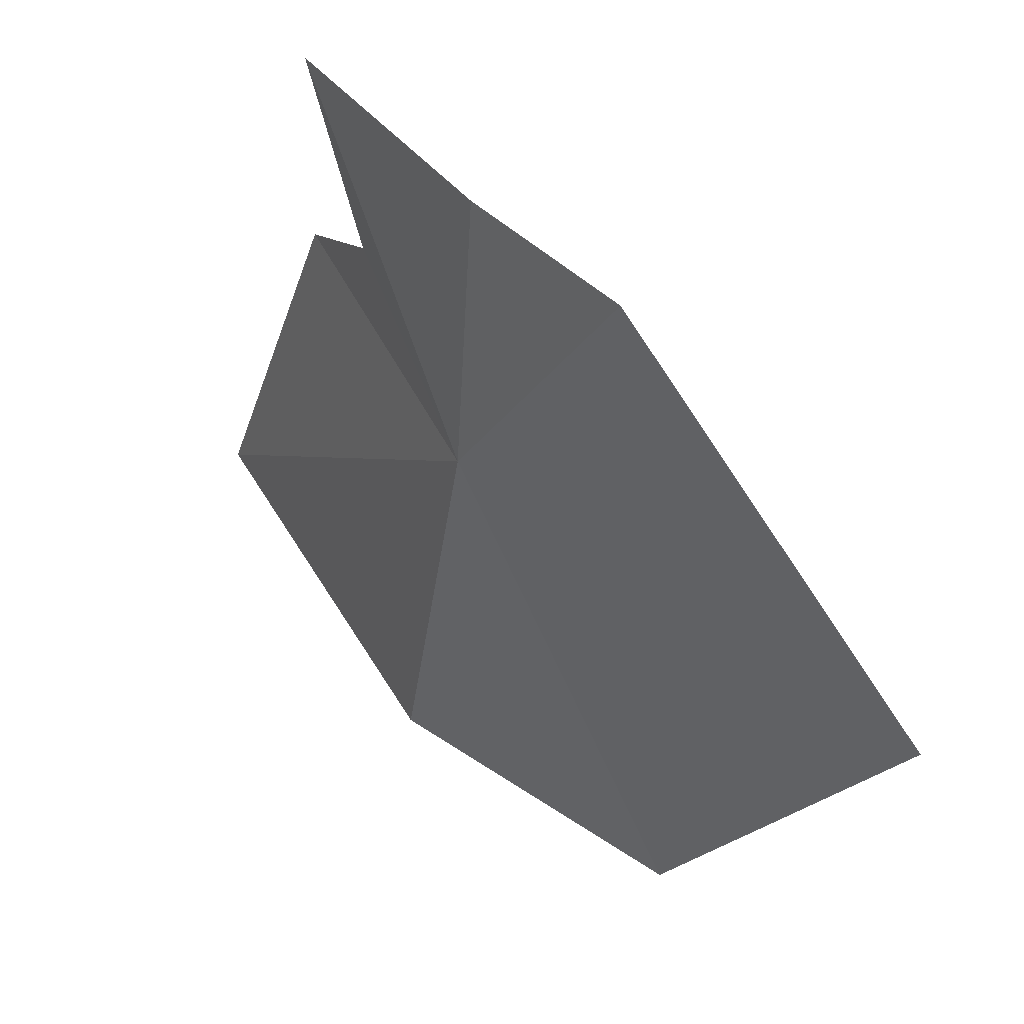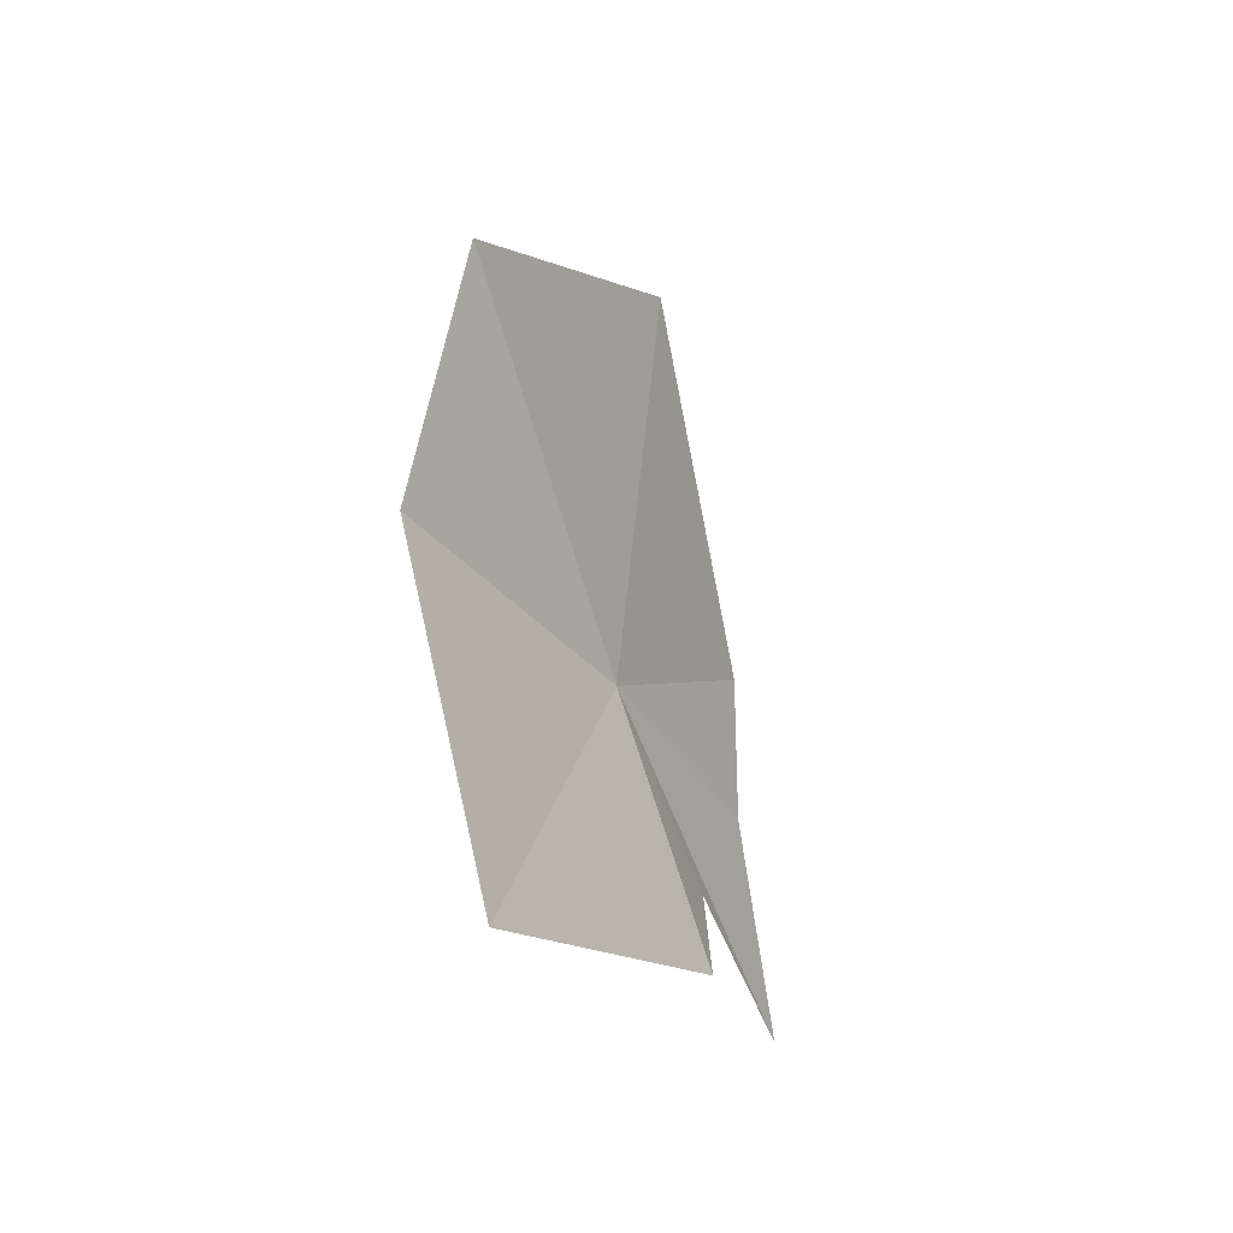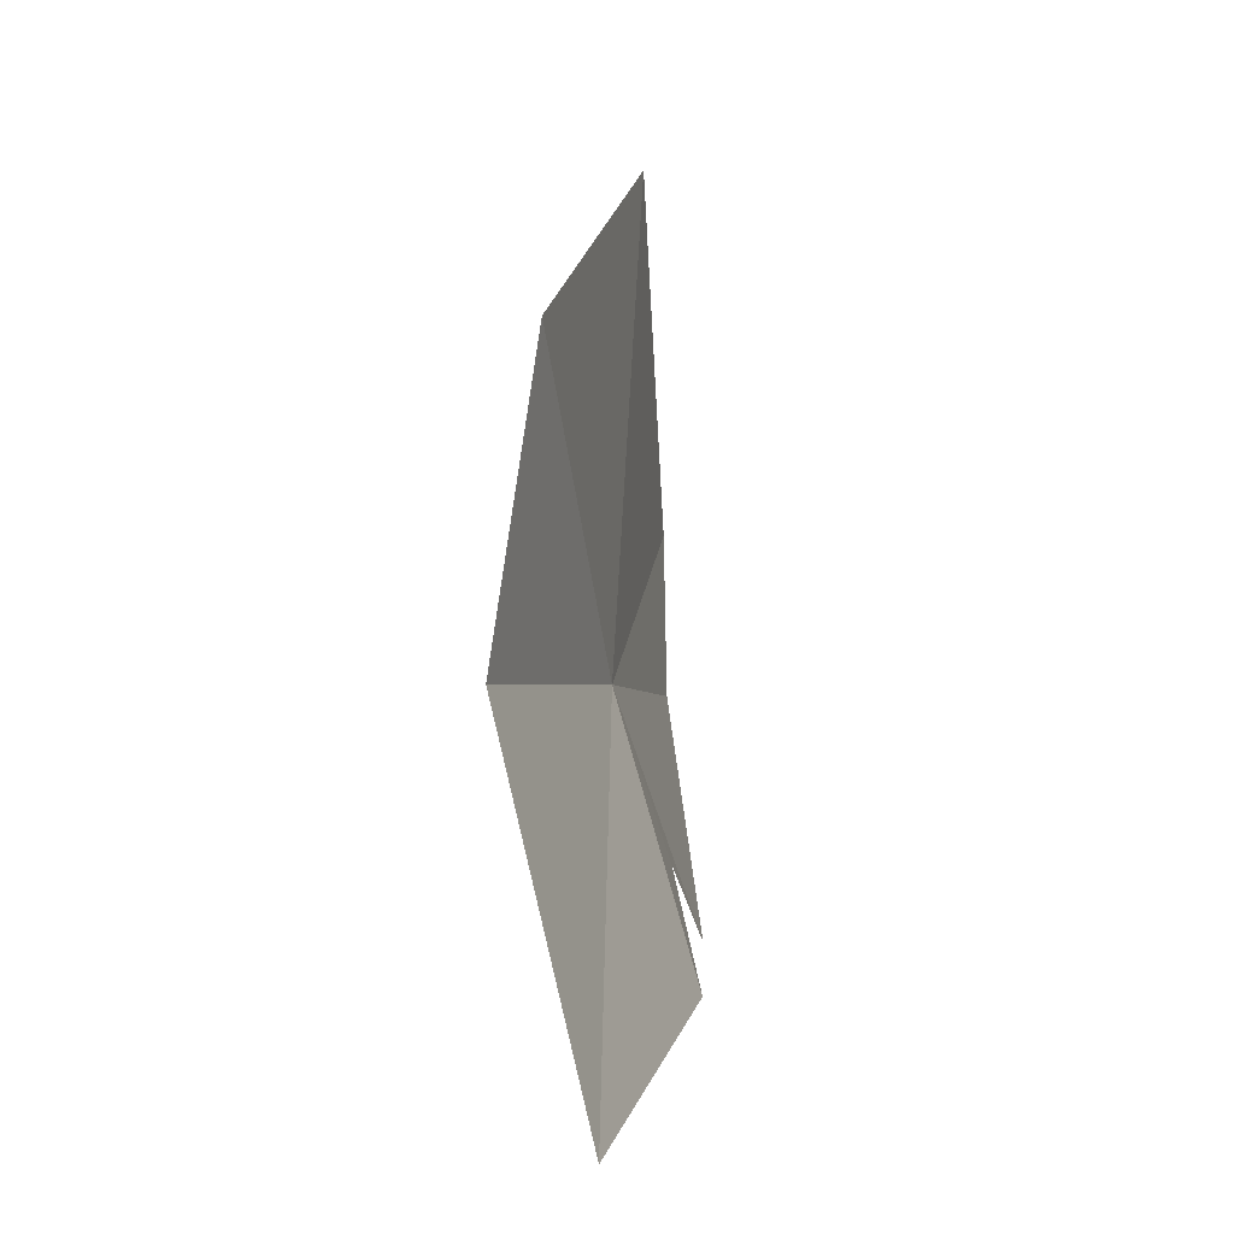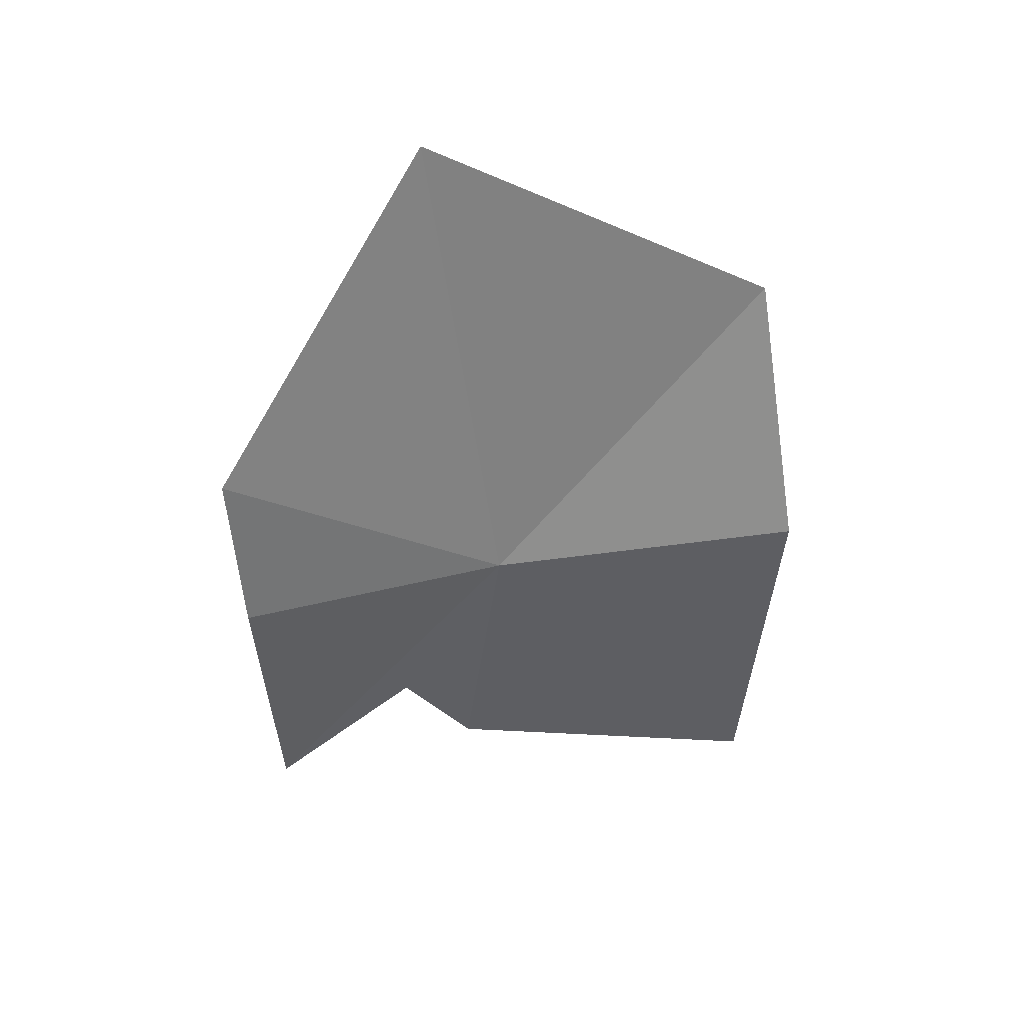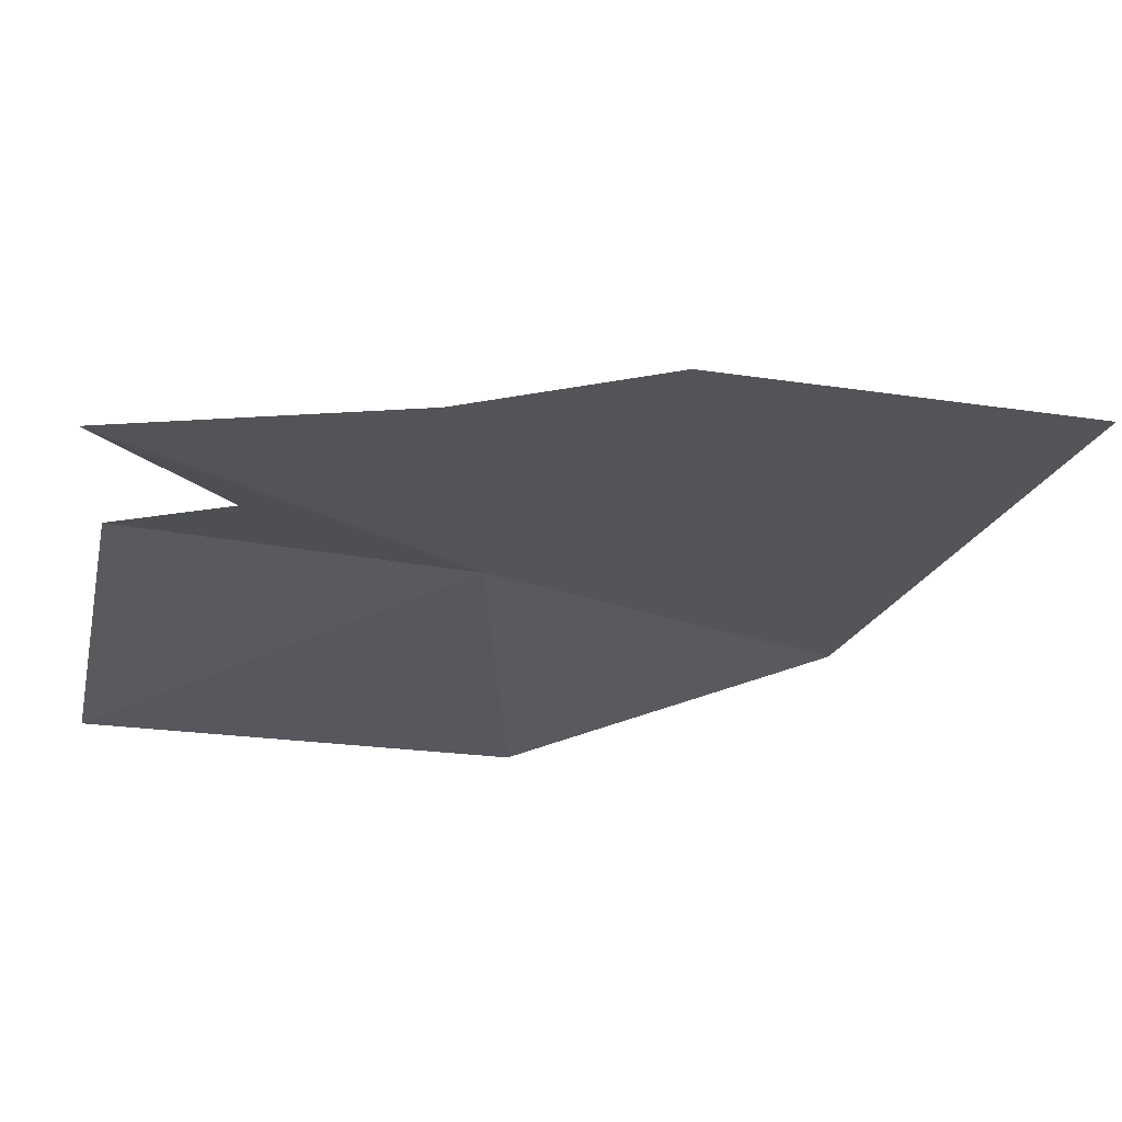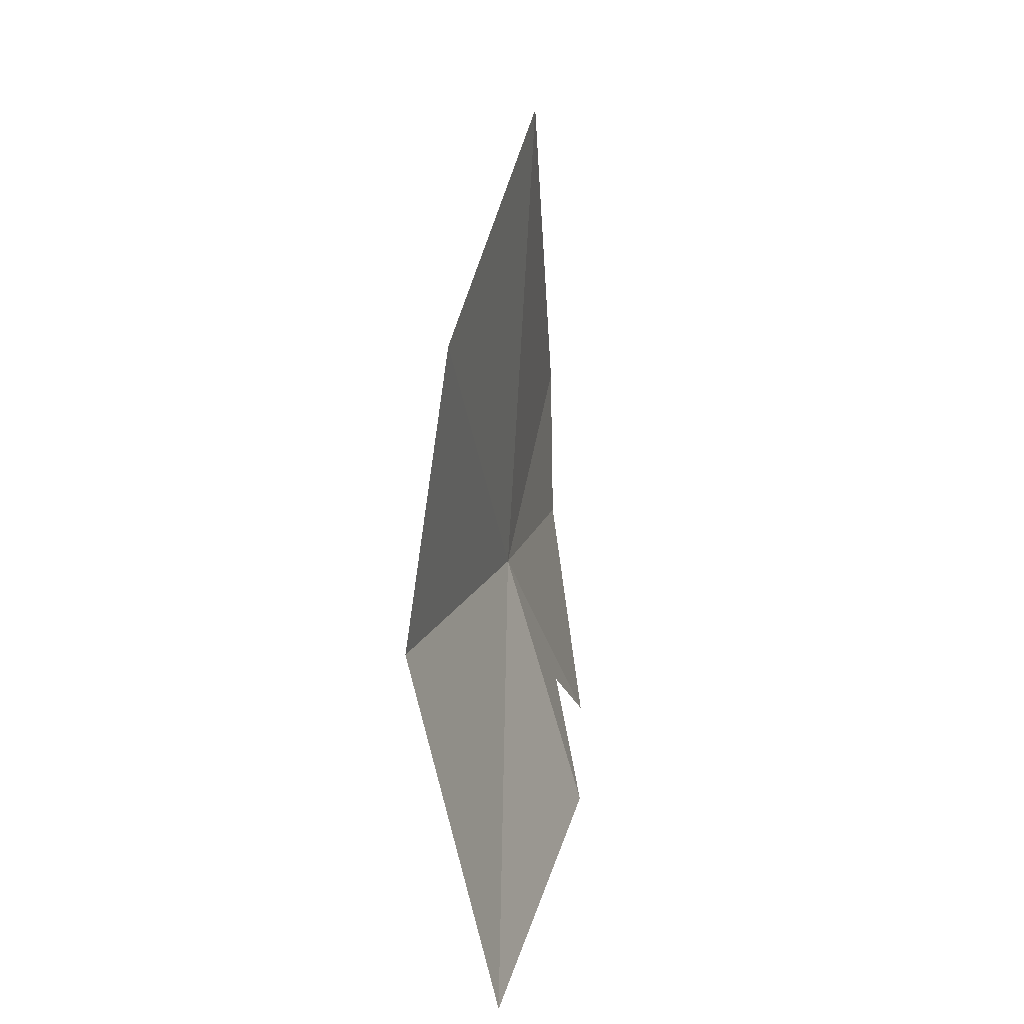
<metadata>
{"format":"obj","ext":"obj","renderer":"f3d","projection":"perspective","resolution":1024,"background":"white","views":[{"elev":52.1,"azim":136.8,"up":"+Z"},{"elev":-30.2,"azim":-161.3,"up":"+Y"},{"elev":-1.3,"azim":-175.3,"up":"+Y"},{"elev":31.5,"azim":66.3,"up":"+Y"},{"elev":72.7,"azim":81.3,"up":"+Z"},{"elev":15.0,"azim":-175.4,"up":"+Y"}]}
</metadata>
<code>
v 12.55 -44.48 45.29
v 11.21 -49.12 45.4
v 11.75 -47.29 46.86
v 11.37 -48.77 49.2
v 12.01 -44.71 49.84
v 12.08 -41.97 50.1
v 12.16 -36.51 46.44
v 13.7 -44.44 39.94
v 12.26 -50.44 39.88
v 13.05 -39.69 40.45
f 1 3 2
f 1 5 4
f 1 7 6
f 1 6 5
f 1 4 3
f 1 9 8
f 1 2 9
f 1 10 7
f 1 8 10

</code>
